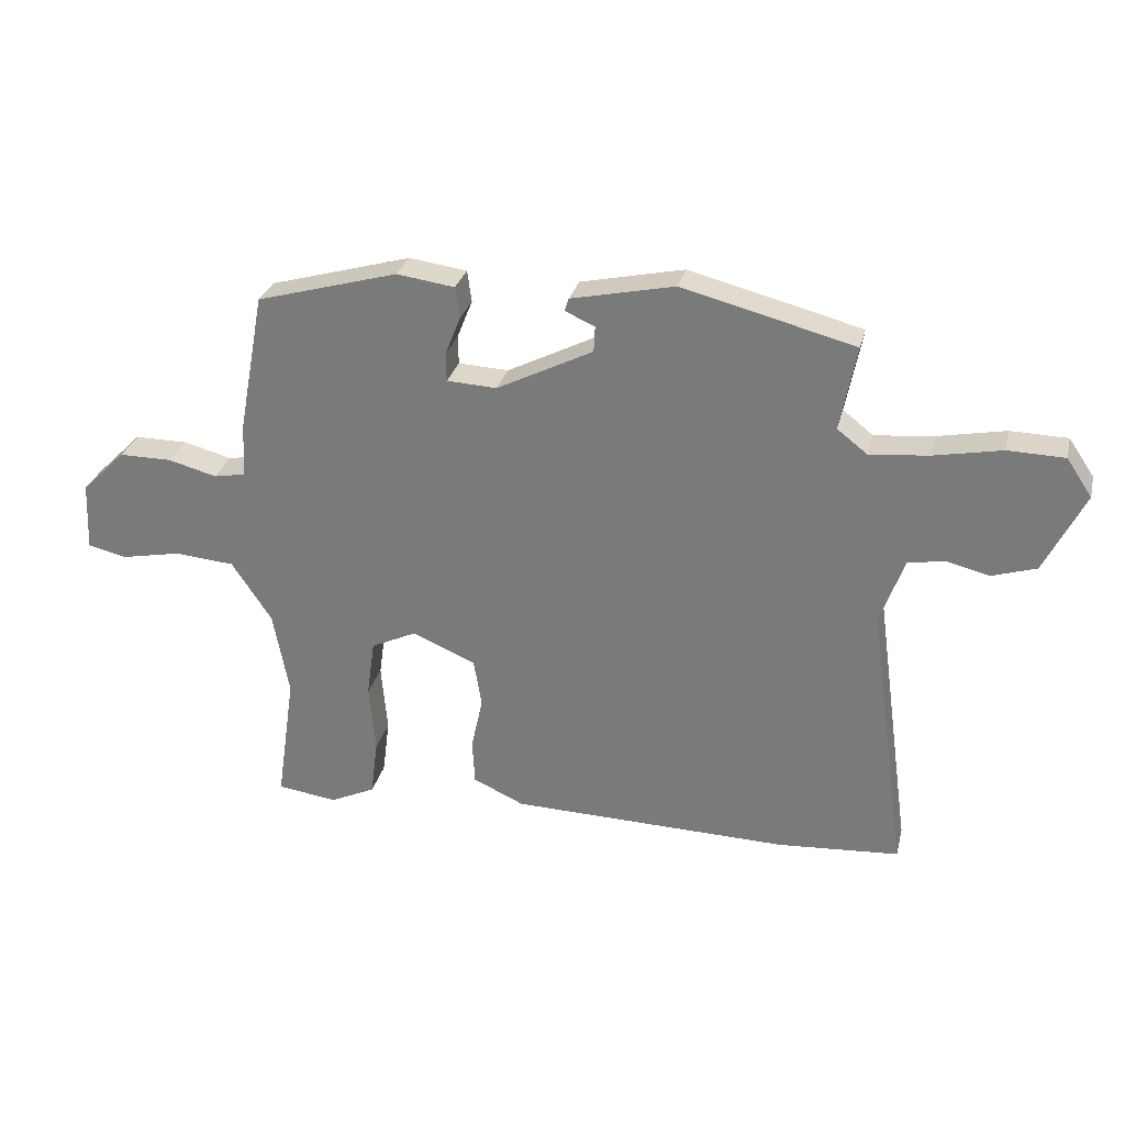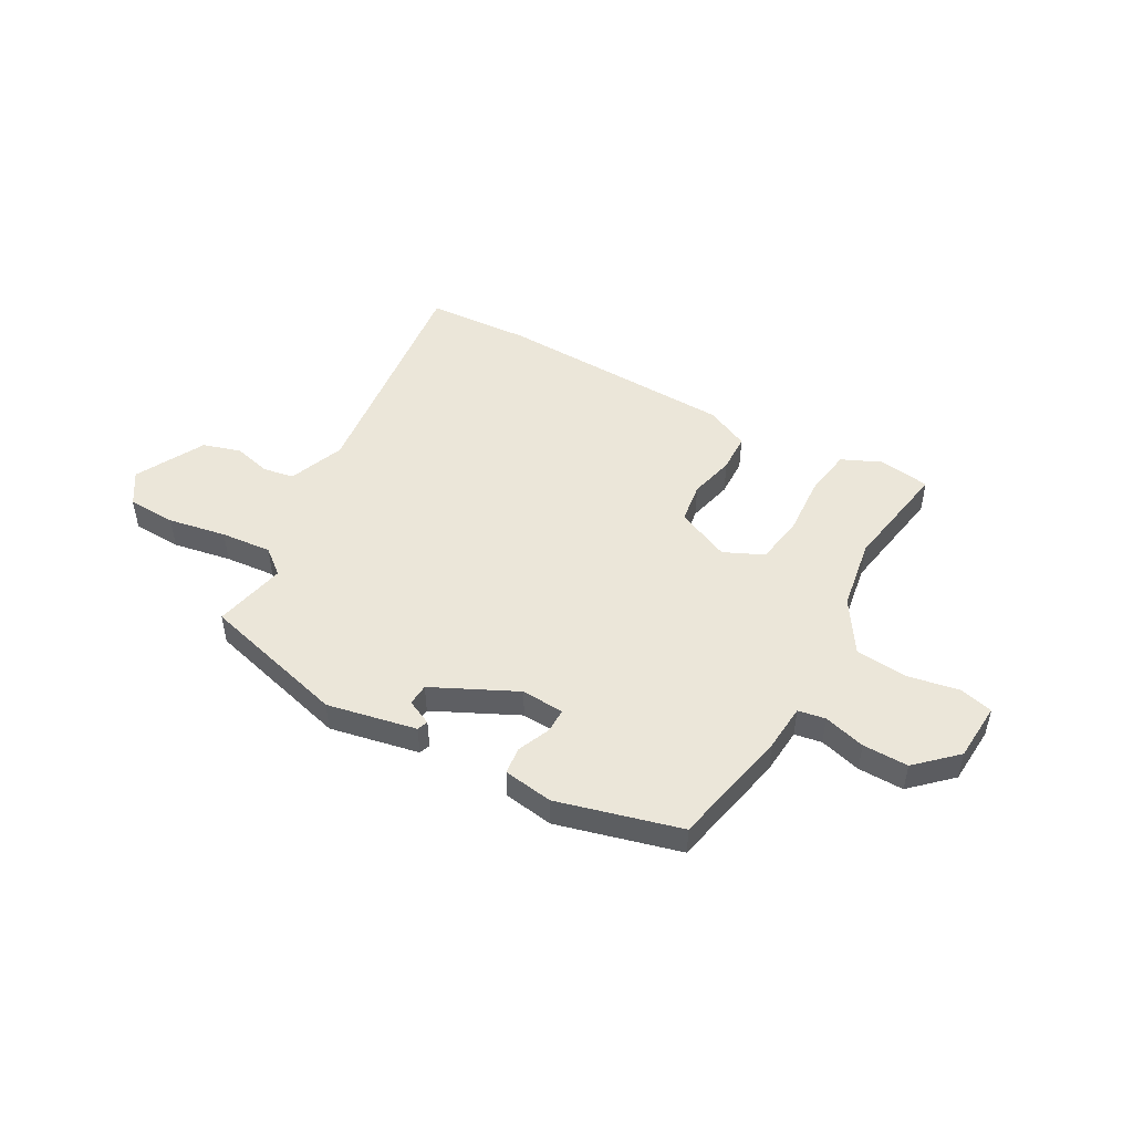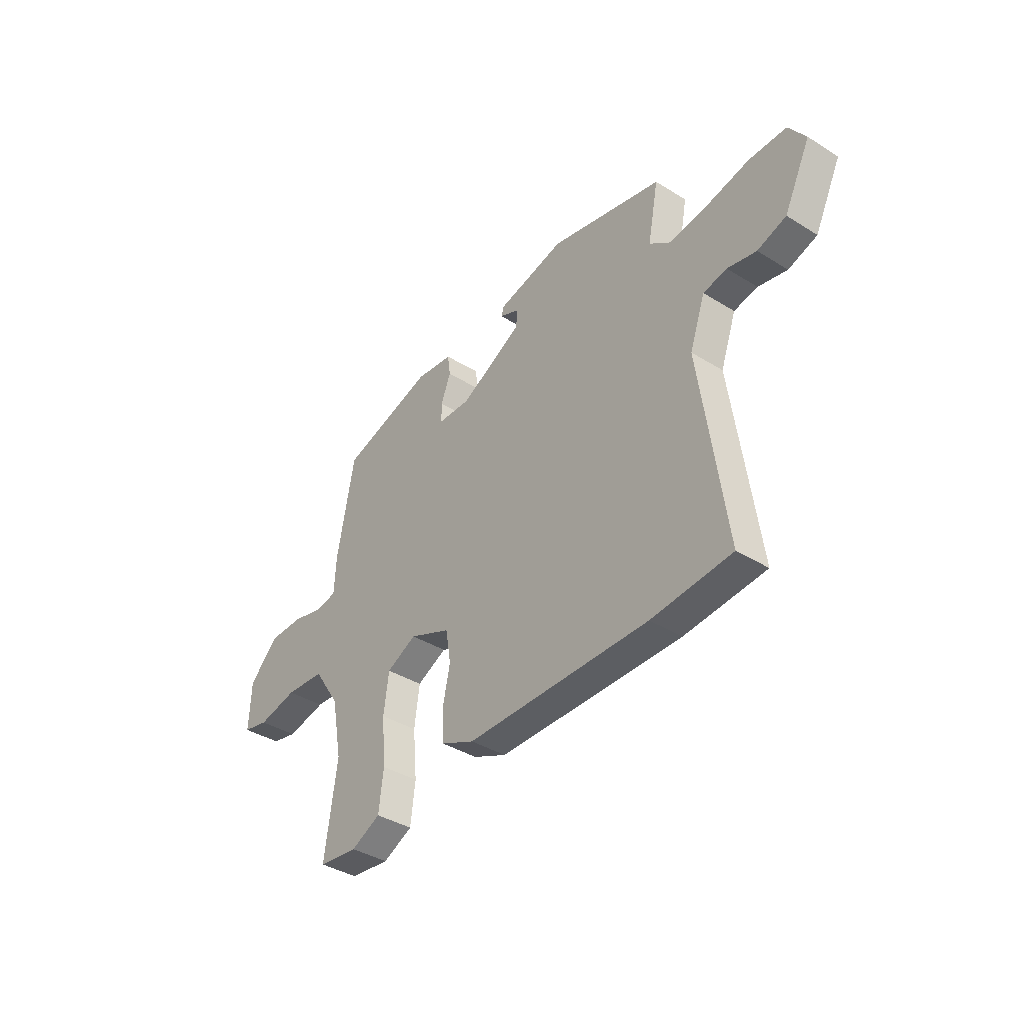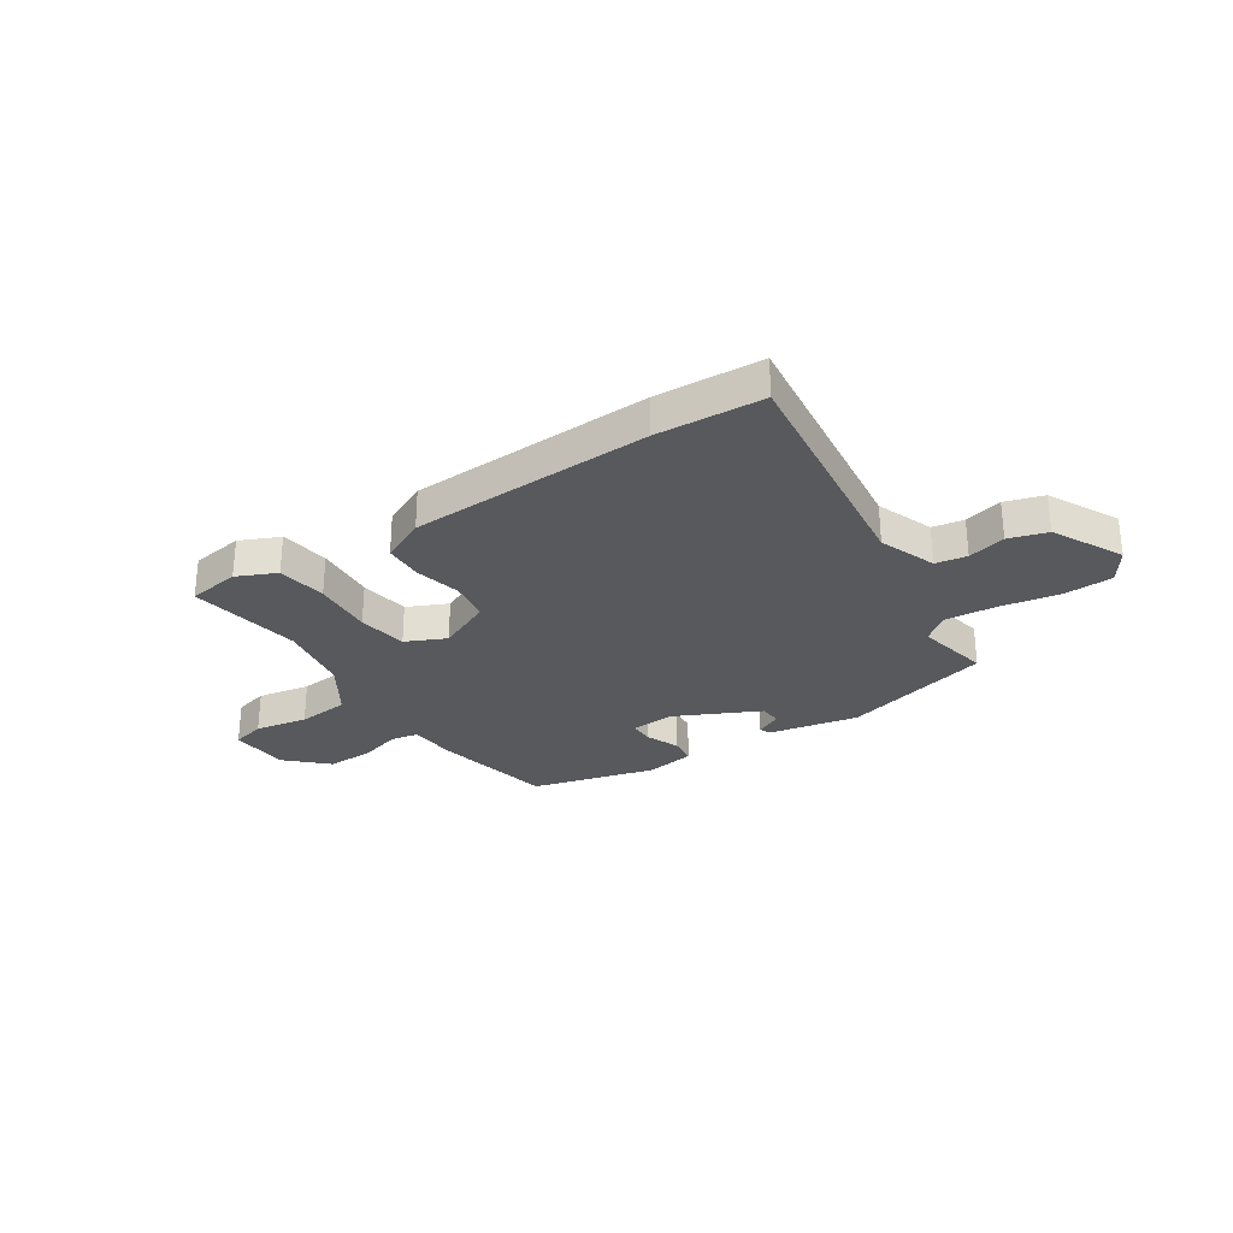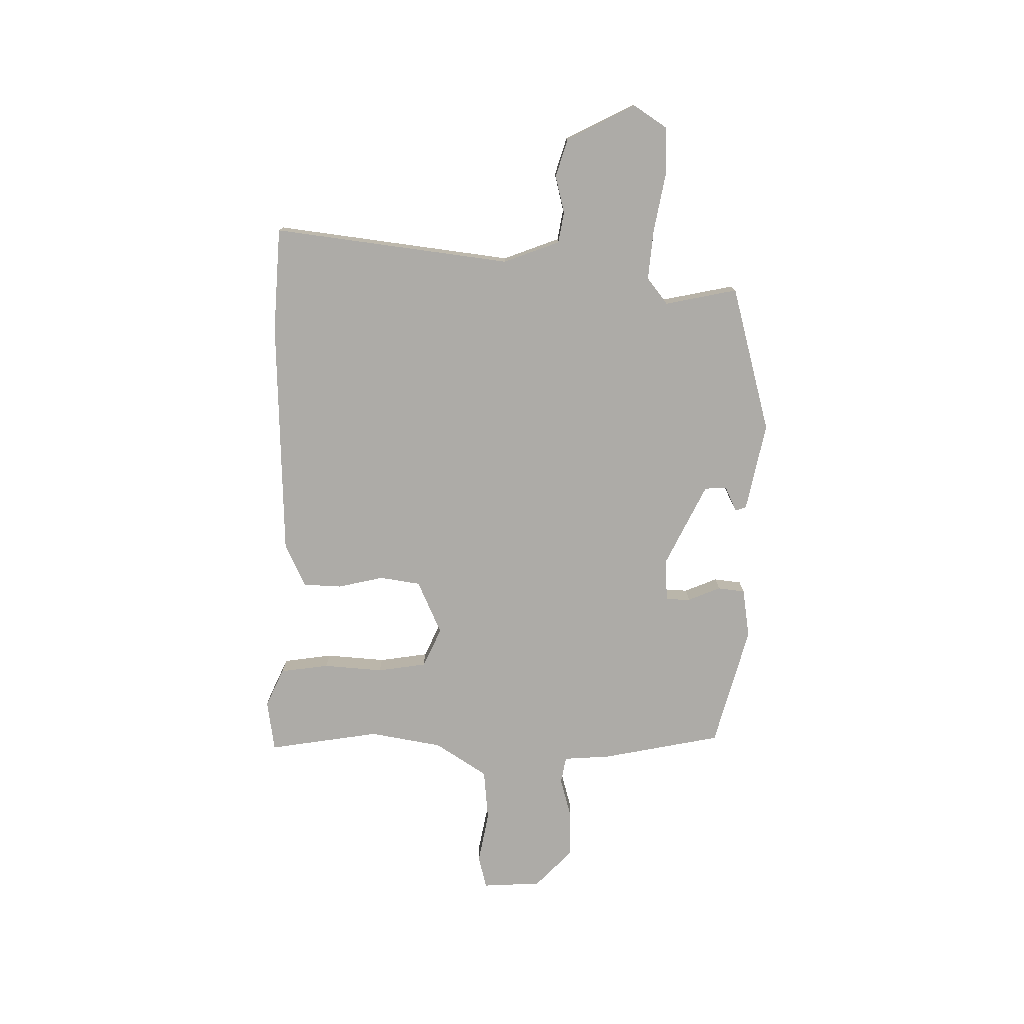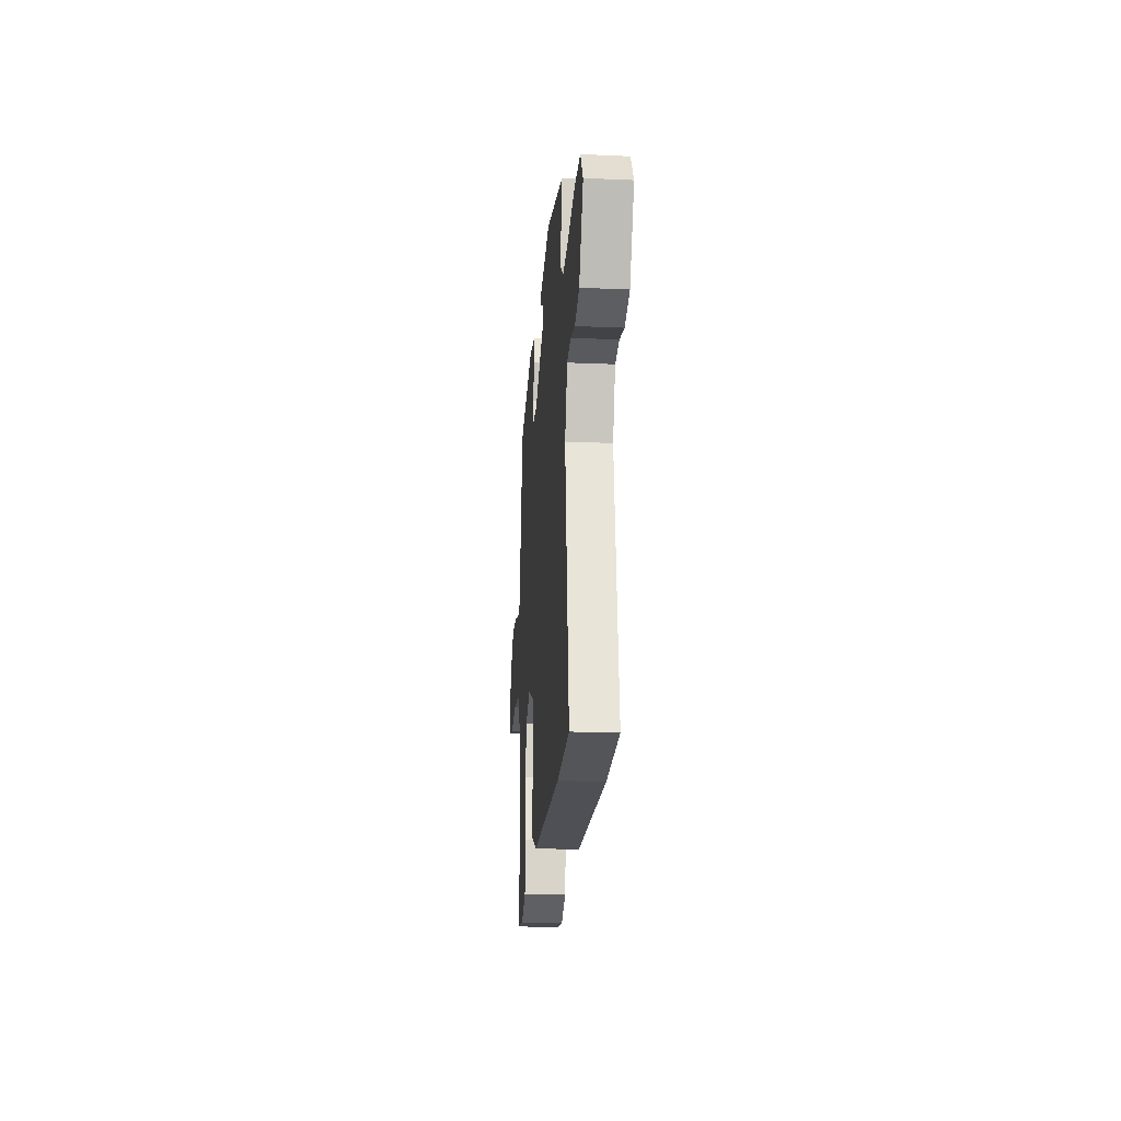
<metadata>
{"format":"obj","ext":"obj","renderer":"f3d","projection":"perspective","resolution":1024,"background":"white","views":[{"elev":29.2,"azim":-166.3,"up":"+Z"},{"elev":48.4,"azim":30.2,"up":"+Y"},{"elev":-38.9,"azim":-127.9,"up":"+Z"},{"elev":-29.0,"azim":-145.7,"up":"+Y"},{"elev":-76.4,"azim":-90.0,"up":"+Y"},{"elev":-20.5,"azim":-94.5,"up":"+Z"}]}
</metadata>
<code>
v -0.402 0.07 -0.507
v -0.602 0.07 -0.492
v -0.539 0.07 -0.037
v -0.578 0.07 0.071
v -0.637 0.07 0.082
v -0.709 0.07 0.065
v -0.781 0.07 0.088
v -0.847 0.07 0.221
v -0.805 0.07 0.283
v -0.712 0.07 0.285
v -0.601 0.07 0.263
v -0.504 0.07 0.253
v -0.454 0.07 0.292
v -0.481 0.07 0.431
v -0.198 0.07 0.503
v -0.028 0.07 0.466
v -0.021 0.07 0.445
v -0.07 0.07 0.423
v -0.068 0.07 0.381
v 0.09 0.07 0.301
v 0.172 0.07 0.305
v 0.173 0.07 0.352
v 0.148 0.07 0.415
v 0.155 0.07 0.467
v 0.25 0.07 0.48
v 0.483 0.07 0.414
v 0.526 0.07 0.184
v 0.531 0.07 0.094
v 0.583 0.07 0.084
v 0.663 0.07 0.105
v 0.75 0.07 0.105
v 0.823 0.07 0.033
v 0.828 0.07 -0.08
v 0.764 0.07 -0.095
v 0.665 0.07 -0.075
v 0.566 0.07 -0.083
v 0.5 0.07 -0.182
v 0.474 0.07 -0.321
v 0.505 0.07 -0.535
v 0.406 0.07 -0.548
v 0.332 0.07 -0.513
v 0.32 0.07 -0.419
v 0.33 0.07 -0.305
v 0.317 0.07 -0.211
v 0.242 0.07 -0.175
v 0.138 0.07 -0.22
v 0.125 0.07 -0.298
v 0.144 0.07 -0.386
v 0.14 0.07 -0.46
v 0.056 0.07 -0.498
v -0.402 0 -0.507
v -0.602 0 -0.492
v -0.539 0 -0.037
v -0.578 0 0.071
v -0.637 0 0.082
v -0.709 0 0.065
v -0.781 0 0.088
v -0.847 0 0.221
v -0.805 0 0.283
v -0.712 0 0.285
v -0.601 0 0.263
v -0.504 0 0.253
v -0.454 0 0.292
v -0.481 0 0.431
v -0.198 0 0.503
v -0.028 0 0.466
v -0.021 0 0.445
v -0.07 0 0.423
v -0.068 0 0.381
v 0.09 0 0.301
v 0.172 0 0.305
v 0.173 0 0.352
v 0.148 0 0.415
v 0.155 0 0.467
v 0.25 0 0.48
v 0.483 0 0.414
v 0.526 0 0.184
v 0.531 0 0.094
v 0.583 0 0.084
v 0.663 0 0.105
v 0.75 0 0.105
v 0.823 0 0.033
v 0.828 0 -0.08
v 0.764 0 -0.095
v 0.665 0 -0.075
v 0.566 0 -0.083
v 0.5 0 -0.182
v 0.474 0 -0.321
v 0.505 0 -0.535
v 0.406 0 -0.548
v 0.332 0 -0.513
v 0.32 0 -0.419
v 0.33 0 -0.305
v 0.317 0 -0.211
v 0.242 0 -0.175
v 0.138 0 -0.22
v 0.125 0 -0.298
v 0.144 0 -0.386
v 0.14 0 -0.46
v 0.056 0 -0.498
f 1 2 3
f 50 1 3
f 49 50 3
f 48 49 3
f 47 48 3
f 46 47 3 4
f 45 46 4
f 41 42 43
f 40 41 43
f 39 40 43
f 38 39 43
f 37 38 43 44
f 36 37 44 45
f 33 34 35
f 32 33 35
f 31 32 35
f 30 31 35
f 29 30 35
f 28 29 35 36
f 26 27 28
f 25 26 28
f 24 25 28
f 23 24 28
f 22 23 28
f 28 36 45
f 22 28 45
f 21 22 45
f 16 17 18
f 15 16 18
f 14 15 18
f 13 14 18
f 12 13 18 19
f 9 10 11
f 8 9 11
f 7 8 11
f 6 7 11
f 5 6 11
f 4 5 11 12
f 45 4 12
f 21 45 12
f 20 21 12
f 12 19 20
f 53 52 51
f 53 51 100
f 53 100 99
f 53 99 98
f 53 98 97
f 54 53 97 96
f 54 96 95
f 93 92 91
f 93 91 90
f 93 90 89
f 93 89 88
f 94 93 88 87
f 95 94 87 86
f 85 84 83
f 85 83 82
f 85 82 81
f 85 81 80
f 85 80 79
f 86 85 79 78
f 78 77 76
f 78 76 75
f 78 75 74
f 78 74 73
f 78 73 72
f 95 86 78
f 95 78 72
f 95 72 71
f 68 67 66
f 68 66 65
f 68 65 64
f 68 64 63
f 69 68 63 62
f 61 60 59
f 61 59 58
f 61 58 57
f 61 57 56
f 61 56 55
f 62 61 55 54
f 62 54 95
f 62 95 71
f 62 71 70
f 70 69 62
f 1 51 52 2
f 2 52 53 3
f 3 53 54 4
f 4 54 55 5
f 5 55 56 6
f 6 56 57 7
f 7 57 58 8
f 8 58 59 9
f 9 59 60 10
f 10 60 61 11
f 11 61 62 12
f 12 62 63 13
f 13 63 64 14
f 14 64 65 15
f 15 65 66 16
f 16 66 67 17
f 17 67 68 18
f 18 68 69 19
f 19 69 70 20
f 20 70 71 21
f 21 71 72 22
f 22 72 73 23
f 23 73 74 24
f 24 74 75 25
f 25 75 76 26
f 26 76 77 27
f 27 77 78 28
f 28 78 79 29
f 29 79 80 30
f 30 80 81 31
f 31 81 82 32
f 32 82 83 33
f 33 83 84 34
f 34 84 85 35
f 35 85 86 36
f 36 86 87 37
f 37 87 88 38
f 38 88 89 39
f 39 89 90 40
f 40 90 91 41
f 41 91 92 42
f 42 92 93 43
f 43 93 94 44
f 44 94 95 45
f 45 95 96 46
f 46 96 97 47
f 47 97 98 48
f 48 98 99 49
f 49 99 100 50
f 50 100 51 1

</code>
